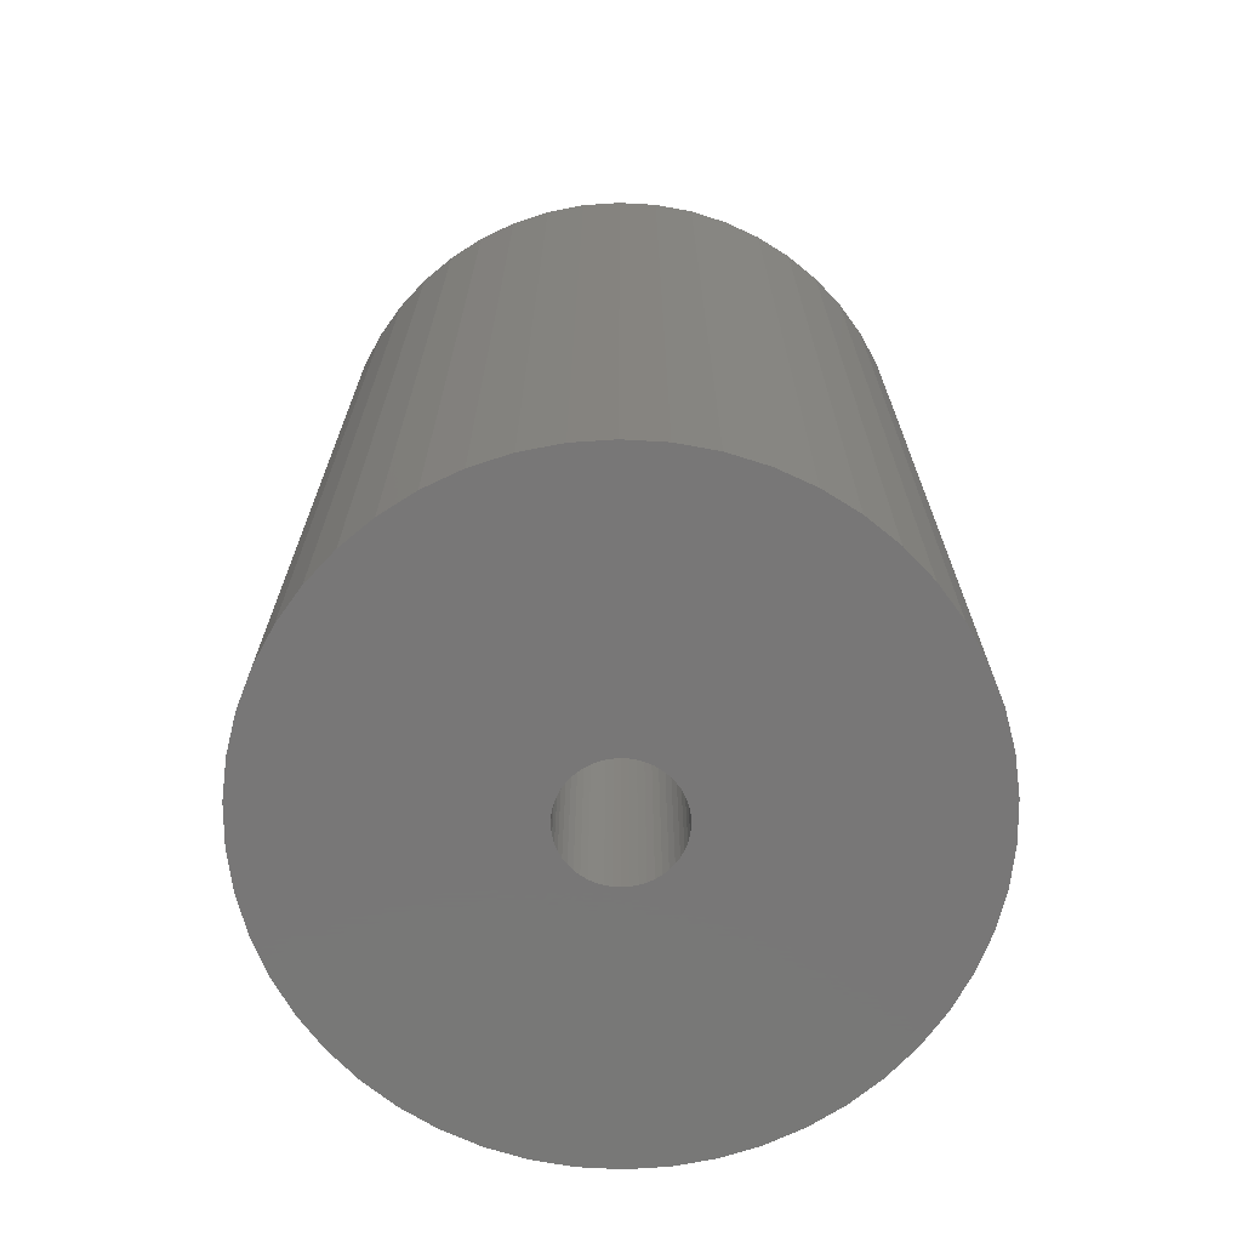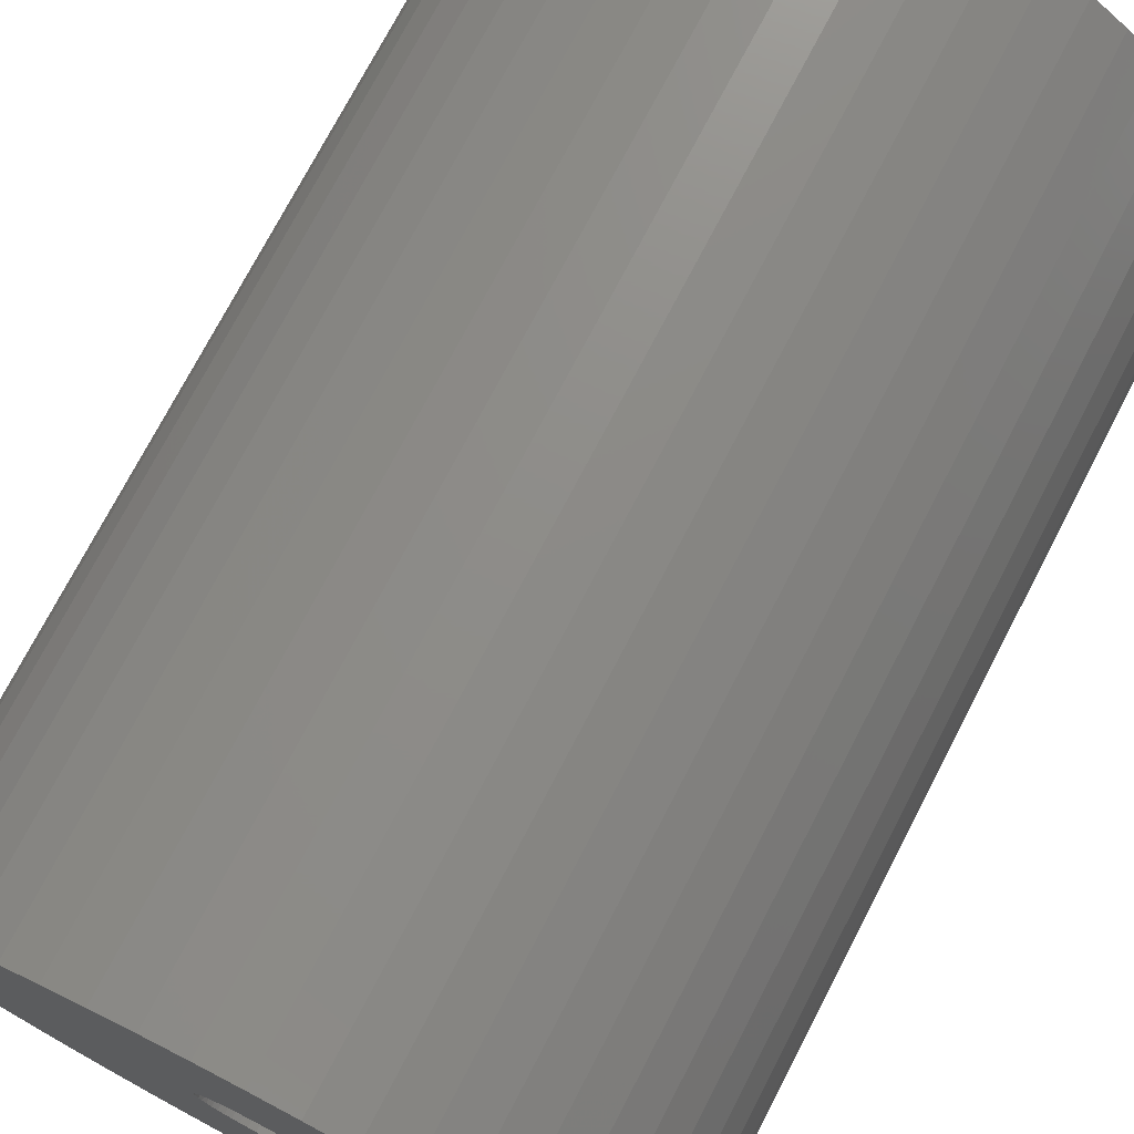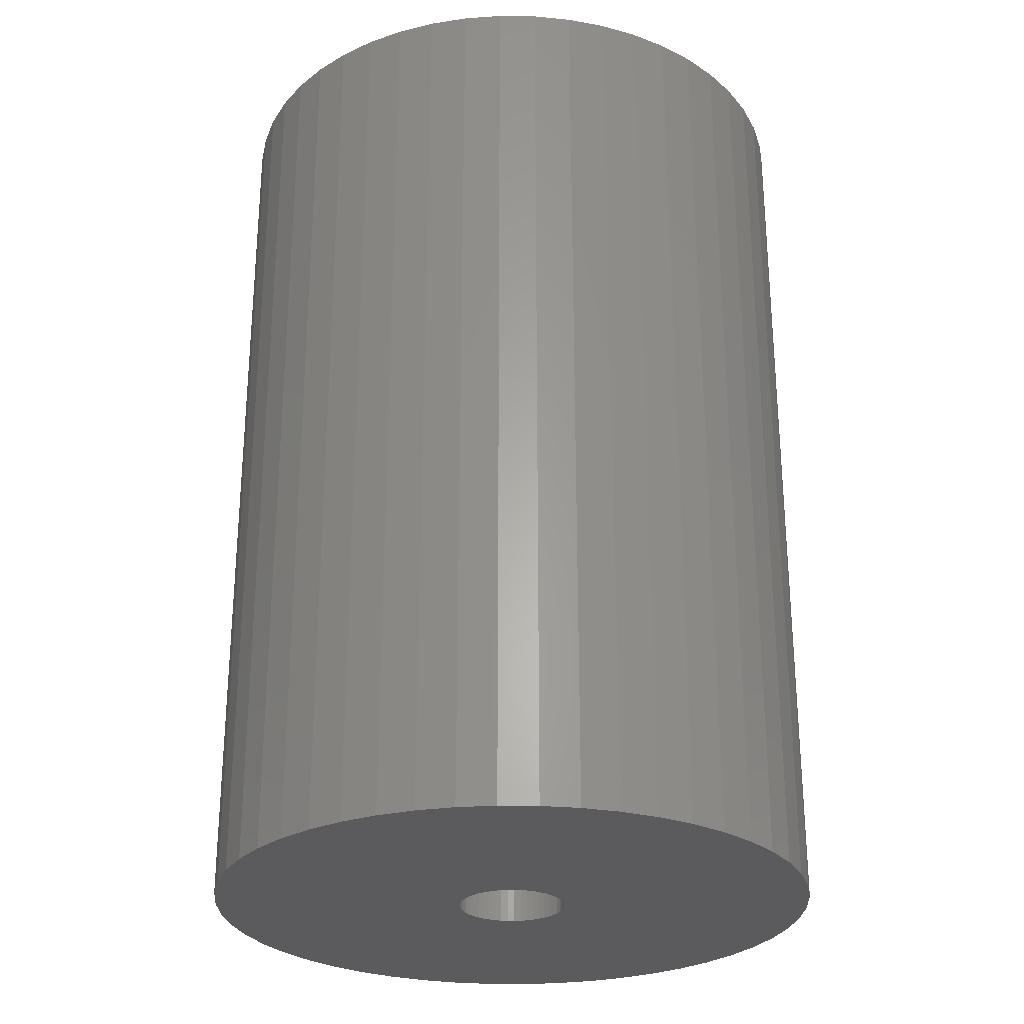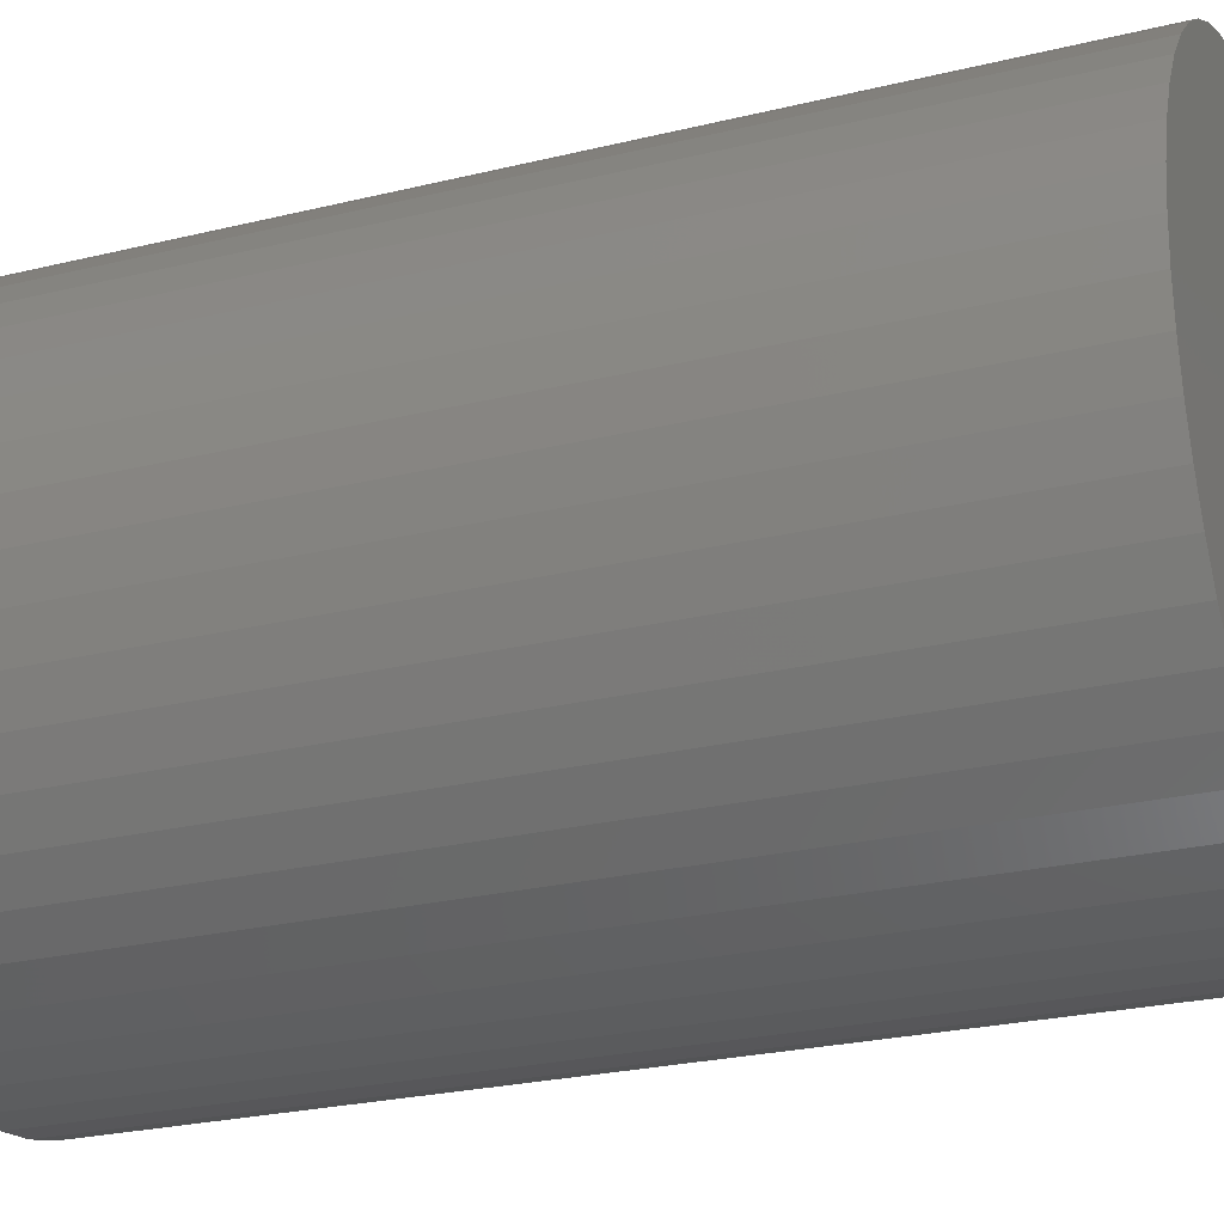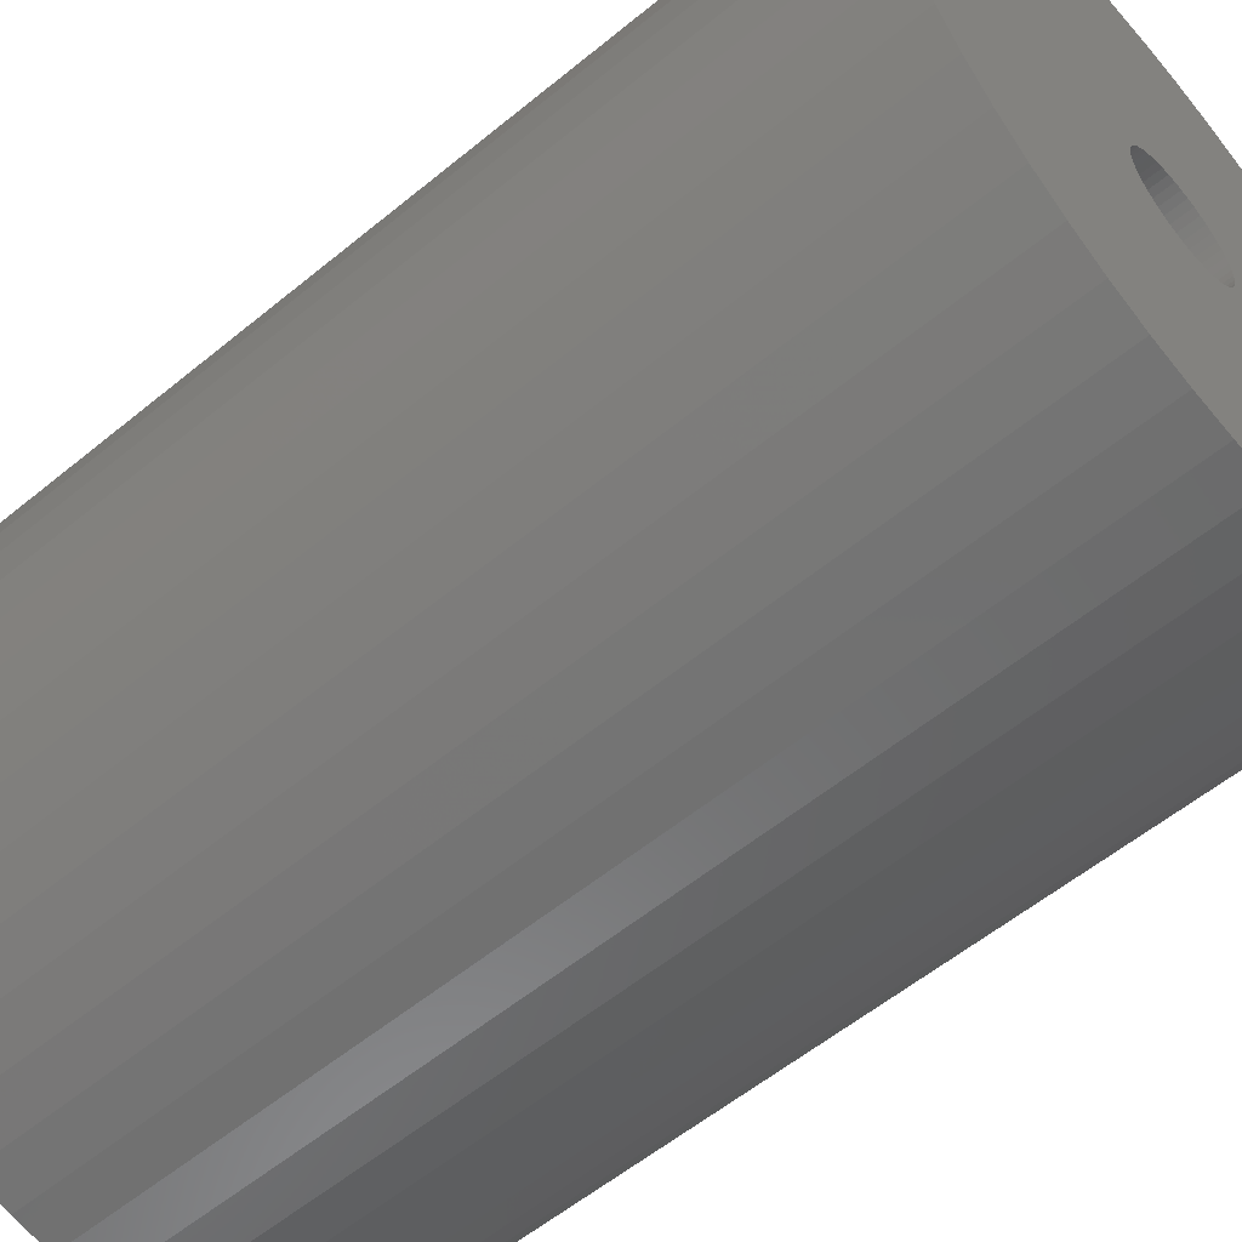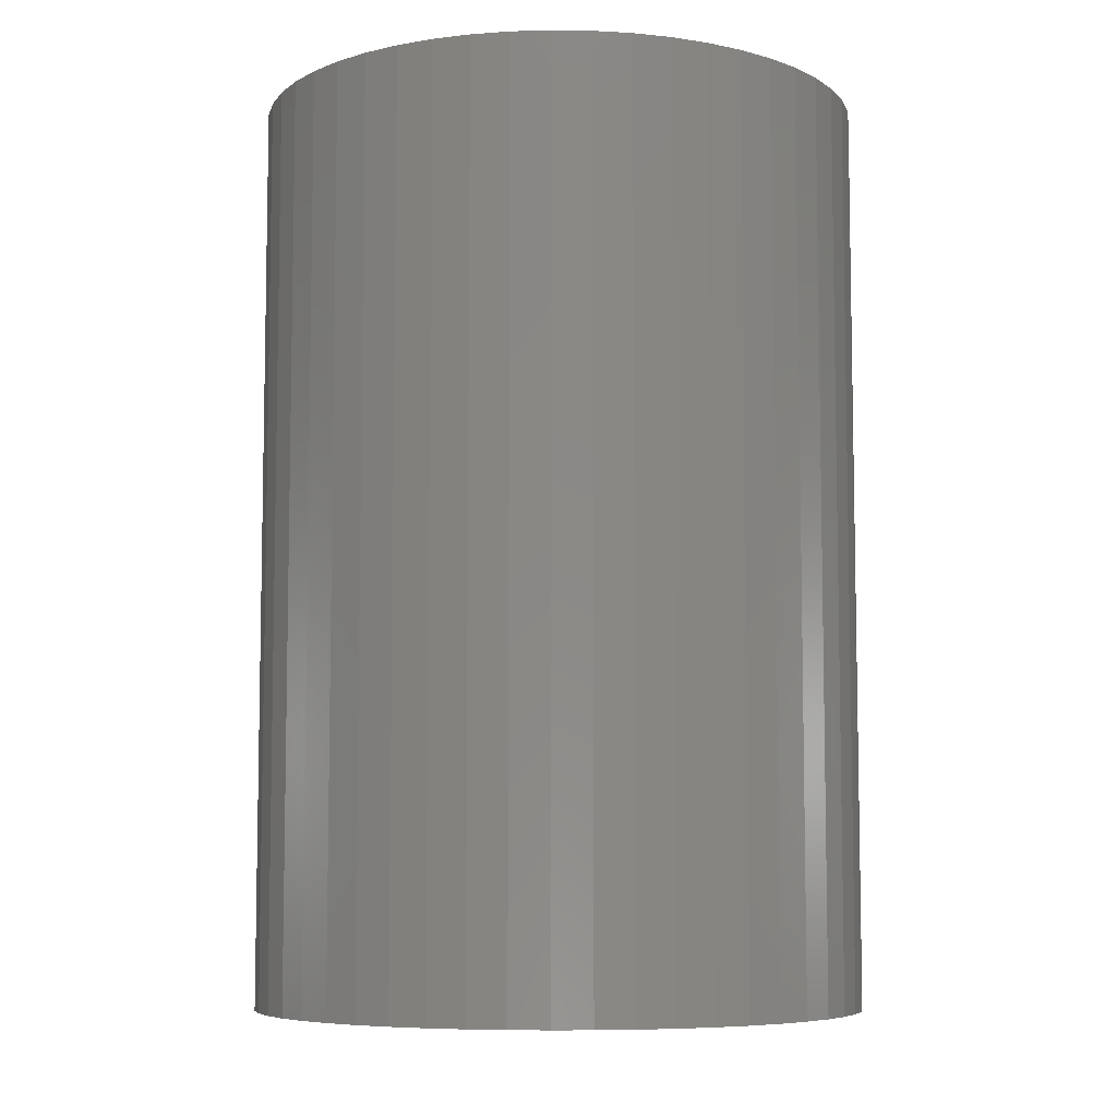
<metadata>
{"format":"stl","ext":"stl","renderer":"f3d","projection":"perspective","resolution":1024,"background":"white","views":[{"elev":-70.2,"azim":-154.5,"up":"+Z"},{"elev":74.3,"azim":-152.5,"up":"+Y"},{"elev":-27.4,"azim":34.9,"up":"+Z"},{"elev":-25.1,"azim":111.7,"up":"+Y"},{"elev":-57.5,"azim":130.5,"up":"+Y"},{"elev":-7.1,"azim":-146.3,"up":"+Z"}]}
</metadata>
<code>
# stl→obj: 200 verts, 400 faces
v 24 0 36
v 23.81 3.008 -36
v 23.81 3.008 36
v 24 0 -36
v -24 0 -36
v -23.81 3.008 36
v -23.81 3.008 -36
v -24 0 36
v 1.507 23.95 -36
v -1.507 23.95 36
v 1.507 23.95 36
v -1.507 23.95 -36
v -1.507 -23.95 -36
v 1.507 -23.95 36
v -1.507 -23.95 36
v 1.507 -23.95 -36
v 17.5 16.43 -36
v 15.3 18.49 36
v 17.5 16.43 36
v 15.3 18.49 -36
v -15.3 18.49 -36
v -17.5 16.43 36
v -15.3 18.49 36
v -17.5 16.43 -36
v -7.416 22.83 -36
v -10.22 21.72 36
v -7.416 22.83 36
v -10.22 21.72 -36
v 22.31 8.835 36
v 21.03 11.56 -36
v 21.03 11.56 36
v 22.31 8.835 -36
v 23.25 5.969 -36
v 23.25 5.969 36
v 19.42 14.11 -36
v 19.42 14.11 36
v 10.22 21.72 -36
v 7.416 22.83 36
v 10.22 21.72 36
v 7.416 22.83 -36
v 4.497 23.57 36
v 4.497 23.57 -36
v 12.86 20.26 -36
v 12.86 20.26 36
v -22.31 8.835 -36
v -21.03 11.56 36
v -21.03 11.56 -36
v -22.31 8.835 36
v -19.42 14.11 -36
v -19.42 14.11 36
v -23.25 5.969 -36
v -23.25 5.969 36
v -4.497 23.57 36
v -4.497 23.57 -36
v 4.497 -23.57 36
v 4.497 -23.57 -36
v 4.25 0 36
v 4.216 0.5327 36
v 23.81 -3.008 36
v 4.116 1.057 36
v 4.216 -0.5327 36
v 3.952 1.565 36
v 23.25 -5.969 36
v 3.724 2.047 36
v 4.116 -1.057 36
v 3.438 2.498 36
v 22.31 -8.835 36
v 3.098 2.909 36
v 3.952 -1.565 36
v 2.709 3.275 36
v 21.03 -11.56 36
v 2.277 3.588 36
v 3.724 -2.047 36
v 1.81 3.846 36
v 19.42 -14.11 36
v 1.313 4.042 36
v 3.438 -2.498 36
v 17.5 -16.43 36
v 0.7964 4.175 36
v 0.2669 4.242 36
v -0.2669 4.242 36
v -0.7964 4.175 36
v -1.313 4.042 36
v -1.81 3.846 36
v -2.277 3.588 36
v -12.86 20.26 36
v -2.709 3.275 36
v -3.098 2.909 36
v -3.438 2.498 36
v 3.098 -2.909 36
v 15.3 -18.49 36
v 2.709 -3.275 36
v 12.86 -20.26 36
v 2.277 -3.588 36
v 10.22 -21.72 36
v 1.81 -3.846 36
v 7.416 -22.83 36
v 1.313 -4.042 36
v 0.7964 -4.175 36
v 0.2669 -4.242 36
v -0.2669 -4.242 36
v -0.7964 -4.175 36
v -4.497 -23.57 36
v -1.313 -4.042 36
v -7.416 -22.83 36
v -1.81 -3.846 36
v -10.22 -21.72 36
v -2.277 -3.588 36
v -12.86 -20.26 36
v -2.709 -3.275 36
v -15.3 -18.49 36
v -3.098 -2.909 36
v -17.5 -16.43 36
v -3.438 -2.498 36
v -19.42 -14.11 36
v -3.724 -2.047 36
v -21.03 -11.56 36
v -3.952 -1.565 36
v -22.31 -8.835 36
v -4.116 -1.057 36
v -23.25 -5.969 36
v -4.216 -0.5327 36
v -23.81 -3.008 36
v -4.25 0 36
v -3.724 2.047 36
v -3.952 1.565 36
v -4.116 1.057 36
v -4.216 0.5327 36
v -12.86 20.26 -36
v 23.81 -3.008 -36
v 19.42 -14.11 -36
v 17.5 -16.43 -36
v 23.25 -5.969 -36
v 22.31 -8.835 -36
v -17.5 -16.43 -36
v -15.3 -18.49 -36
v -21.03 -11.56 -36
v -22.31 -8.835 -36
v -19.42 -14.11 -36
v 4.25 0 -36
v 4.216 -0.5327 -36
v 4.116 -1.057 -36
v 4.216 0.5327 -36
v 3.952 -1.565 -36
v 21.03 -11.56 -36
v 3.724 -2.047 -36
v 4.116 1.057 -36
v 3.438 -2.498 -36
v 3.098 -2.909 -36
v 15.3 -18.49 -36
v 3.952 1.565 -36
v 2.709 -3.275 -36
v 12.86 -20.26 -36
v 2.277 -3.588 -36
v 10.22 -21.72 -36
v 3.724 2.047 -36
v 1.81 -3.846 -36
v 7.416 -22.83 -36
v 1.313 -4.042 -36
v 3.438 2.498 -36
v 0.7964 -4.175 -36
v 0.2669 -4.242 -36
v -0.2669 -4.242 -36
v -0.7964 -4.175 -36
v -4.497 -23.57 -36
v -1.313 -4.042 -36
v -7.416 -22.83 -36
v -1.81 -3.846 -36
v -10.22 -21.72 -36
v -2.277 -3.588 -36
v -12.86 -20.26 -36
v -2.709 -3.275 -36
v -3.098 -2.909 -36
v -3.438 -2.498 -36
v 3.098 2.909 -36
v 2.709 3.275 -36
v 2.277 3.588 -36
v 1.81 3.846 -36
v 1.313 4.042 -36
v 0.7964 4.175 -36
v 0.2669 4.242 -36
v -0.2669 4.242 -36
v -0.7964 4.175 -36
v -1.313 4.042 -36
v -1.81 3.846 -36
v -2.277 3.588 -36
v -2.709 3.275 -36
v -3.098 2.909 -36
v -3.438 2.498 -36
v -3.724 2.047 -36
v -3.952 1.565 -36
v -4.116 1.057 -36
v -4.216 0.5327 -36
v -4.25 0 -36
v -3.724 -2.047 -36
v -3.952 -1.565 -36
v -4.116 -1.057 -36
v -23.25 -5.969 -36
v -4.216 -0.5327 -36
v -23.81 -3.008 -36
f 1 2 3
f 2 1 4
f 5 6 7
f 6 5 8
f 9 10 11
f 10 9 12
f 13 14 15
f 14 13 16
f 17 18 19
f 18 17 20
f 21 22 23
f 22 21 24
f 25 26 27
f 26 25 28
f 29 30 31
f 30 29 32
f 3 33 34
f 33 3 2
f 31 35 36
f 35 31 30
f 37 38 39
f 38 37 40
f 40 41 38
f 41 40 42
f 43 39 44
f 39 43 37
f 45 46 47
f 46 45 48
f 49 22 24
f 22 49 50
f 51 48 45
f 48 51 52
f 12 53 10
f 53 12 54
f 16 55 14
f 55 16 56
f 34 32 29
f 32 34 33
f 36 17 19
f 17 36 35
f 42 11 41
f 11 42 9
f 20 44 18
f 44 20 43
f 47 50 49
f 50 47 46
f 7 52 51
f 52 7 6
f 57 1 3
f 58 3 34
f 1 57 59
f 60 34 29
f 61 59 57
f 62 29 31
f 59 61 63
f 64 31 36
f 65 63 61
f 66 36 19
f 63 65 67
f 68 19 18
f 69 67 65
f 70 18 44
f 67 69 71
f 72 44 39
f 73 71 69
f 74 39 38
f 71 73 75
f 76 38 41
f 77 75 73
f 75 77 78
f 3 58 57
f 34 60 58
f 29 62 60
f 31 64 62
f 36 66 64
f 19 68 66
f 18 70 68
f 44 72 70
f 39 74 72
f 79 41 11
f 38 76 74
f 41 79 76
f 11 80 79
f 11 81 80
f 10 81 11
f 81 10 82
f 53 82 10
f 82 53 83
f 27 83 53
f 83 27 84
f 26 84 27
f 84 26 85
f 86 85 26
f 85 86 87
f 23 87 86
f 87 23 88
f 88 22 89
f 22 88 23
f 90 78 77
f 78 90 91
f 92 91 90
f 91 92 93
f 94 93 92
f 93 94 95
f 96 95 94
f 95 96 97
f 98 97 96
f 97 98 55
f 99 55 98
f 55 99 14
f 100 14 99
f 101 14 100
f 15 101 102
f 103 102 104
f 101 15 14
f 105 104 106
f 107 106 108
f 109 108 110
f 111 110 112
f 113 112 114
f 115 114 116
f 117 116 118
f 119 118 120
f 121 120 122
f 102 103 15
f 123 122 124
f 50 89 22
f 89 50 125
f 104 105 103
f 46 125 50
f 106 107 105
f 125 46 126
f 108 109 107
f 48 126 46
f 110 111 109
f 126 48 127
f 112 113 111
f 52 127 48
f 114 115 113
f 127 52 128
f 116 117 115
f 6 128 52
f 118 119 117
f 128 6 124
f 120 121 119
f 8 124 6
f 122 123 121
f 124 8 123
f 28 86 26
f 86 28 129
f 129 23 86
f 23 129 21
f 54 27 53
f 27 54 25
f 59 4 1
f 4 59 130
f 78 131 75
f 131 78 132
f 67 133 63
f 133 67 134
f 63 130 59
f 130 63 133
f 135 111 113
f 111 135 136
f 137 119 138
f 119 137 117
f 135 115 139
f 115 135 113
f 140 4 130
f 141 130 133
f 4 140 2
f 142 133 134
f 143 2 140
f 144 134 145
f 2 143 33
f 146 145 131
f 147 33 143
f 148 131 132
f 33 147 32
f 149 132 150
f 151 32 147
f 152 150 153
f 32 151 30
f 154 153 155
f 156 30 151
f 157 155 158
f 30 156 35
f 159 158 56
f 160 35 156
f 35 160 17
f 130 141 140
f 133 142 141
f 134 144 142
f 145 146 144
f 131 148 146
f 132 149 148
f 150 152 149
f 153 154 152
f 155 157 154
f 161 56 16
f 158 159 157
f 56 161 159
f 16 162 161
f 16 163 162
f 13 163 16
f 163 13 164
f 165 164 13
f 164 165 166
f 167 166 165
f 166 167 168
f 169 168 167
f 168 169 170
f 171 170 169
f 170 171 172
f 136 172 171
f 172 136 173
f 173 135 174
f 135 173 136
f 175 17 160
f 17 175 20
f 176 20 175
f 20 176 43
f 177 43 176
f 43 177 37
f 178 37 177
f 37 178 40
f 179 40 178
f 40 179 42
f 180 42 179
f 42 180 9
f 181 9 180
f 182 9 181
f 12 182 183
f 54 183 184
f 182 12 9
f 25 184 185
f 28 185 186
f 129 186 187
f 21 187 188
f 24 188 189
f 49 189 190
f 47 190 191
f 45 191 192
f 51 192 193
f 183 54 12
f 7 193 194
f 139 174 135
f 174 139 195
f 184 25 54
f 137 195 139
f 185 28 25
f 195 137 196
f 186 129 28
f 138 196 137
f 187 21 129
f 196 138 197
f 188 24 21
f 198 197 138
f 189 49 24
f 197 198 199
f 190 47 49
f 200 199 198
f 191 45 47
f 199 200 194
f 192 51 45
f 5 194 200
f 193 7 51
f 194 5 7
f 155 93 95
f 93 155 153
f 150 78 91
f 78 150 132
f 75 145 71
f 145 75 131
f 138 121 198
f 121 138 119
f 158 95 97
f 95 158 155
f 56 97 55
f 97 56 158
f 71 134 67
f 134 71 145
f 165 15 103
f 15 165 13
f 136 109 111
f 109 136 171
f 139 117 137
f 117 139 115
f 198 123 200
f 123 198 121
f 200 8 5
f 8 200 123
f 153 91 93
f 91 153 150
f 167 103 105
f 103 167 165
f 169 105 107
f 105 169 167
f 171 107 109
f 107 171 169
f 140 58 143
f 58 140 57
f 124 193 128
f 193 124 194
f 182 80 81
f 80 182 181
f 162 101 100
f 101 162 163
f 176 68 70
f 68 176 175
f 188 87 88
f 87 188 187
f 185 83 84
f 83 185 184
f 144 65 142
f 65 144 69
f 151 64 156
f 64 151 62
f 143 60 147
f 60 143 58
f 156 66 160
f 66 156 64
f 179 74 76
f 74 179 178
f 180 76 79
f 76 180 179
f 177 70 72
f 70 177 176
f 126 190 125
f 190 126 191
f 127 191 126
f 191 127 192
f 186 84 85
f 84 186 185
f 183 81 82
f 81 183 182
f 161 100 99
f 100 161 162
f 147 62 151
f 62 147 60
f 160 68 175
f 68 160 66
f 181 79 80
f 79 181 180
f 178 72 74
f 72 178 177
f 125 189 89
f 189 125 190
f 89 188 88
f 188 89 189
f 128 192 127
f 192 128 193
f 187 85 87
f 85 187 186
f 184 82 83
f 82 184 183
f 141 57 140
f 57 141 61
f 148 73 146
f 73 148 77
f 142 61 141
f 61 142 65
f 152 94 92
f 94 152 154
f 146 69 144
f 69 146 73
f 114 195 116
f 195 114 174
f 118 197 120
f 197 118 196
f 149 92 90
f 92 149 152
f 159 99 98
f 99 159 161
f 154 96 94
f 96 154 157
f 157 98 96
f 98 157 159
f 166 106 104
f 106 166 168
f 164 104 102
f 104 164 166
f 172 112 110
f 112 172 173
f 112 174 114
f 174 112 173
f 116 196 118
f 196 116 195
f 120 199 122
f 199 120 197
f 122 194 124
f 194 122 199
f 149 77 148
f 77 149 90
f 170 110 108
f 110 170 172
f 168 108 106
f 108 168 170
f 163 102 101
f 102 163 164

</code>
